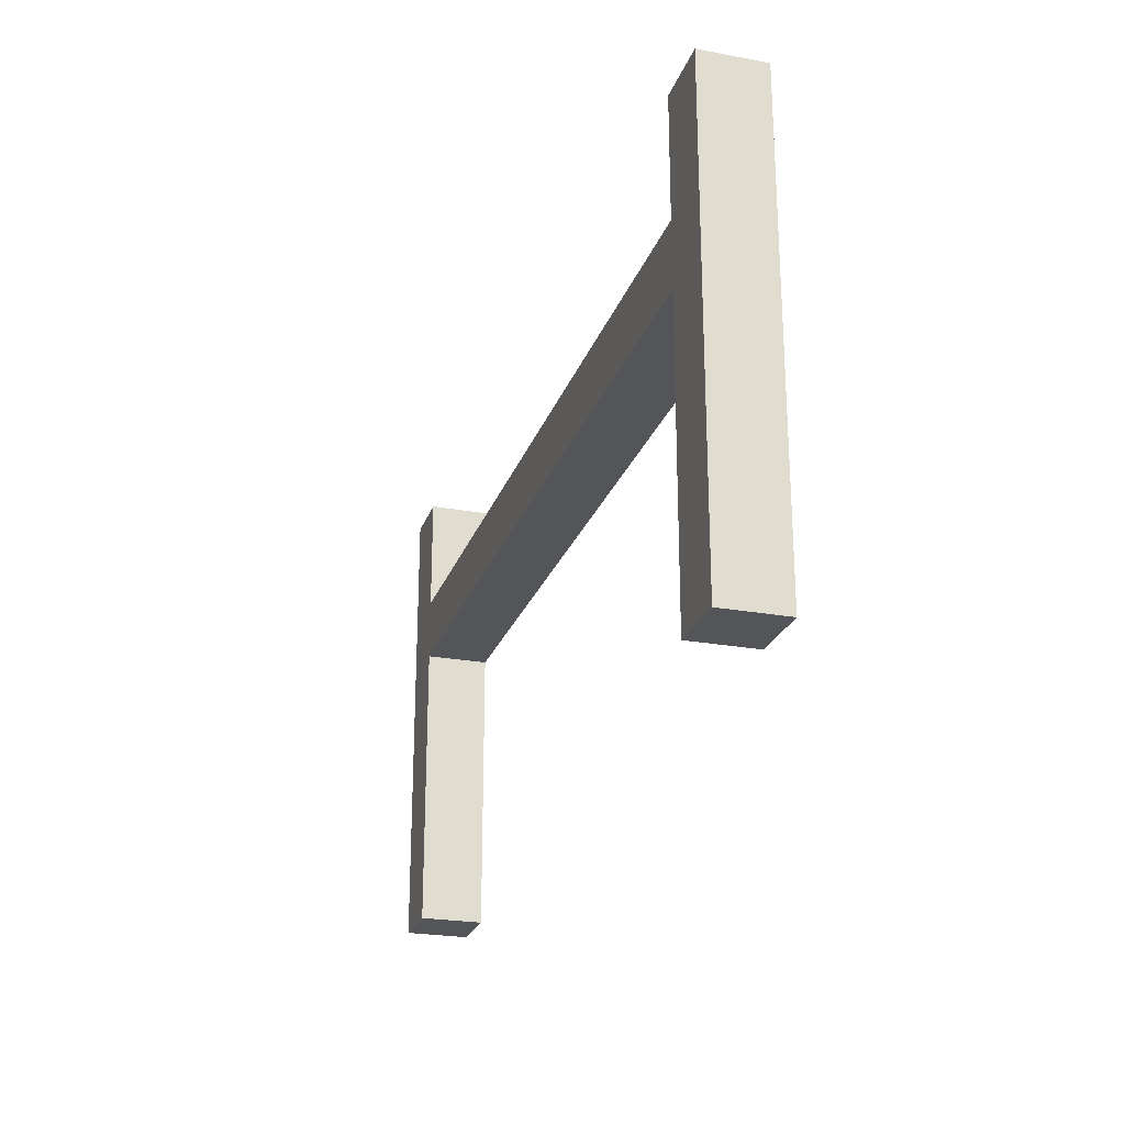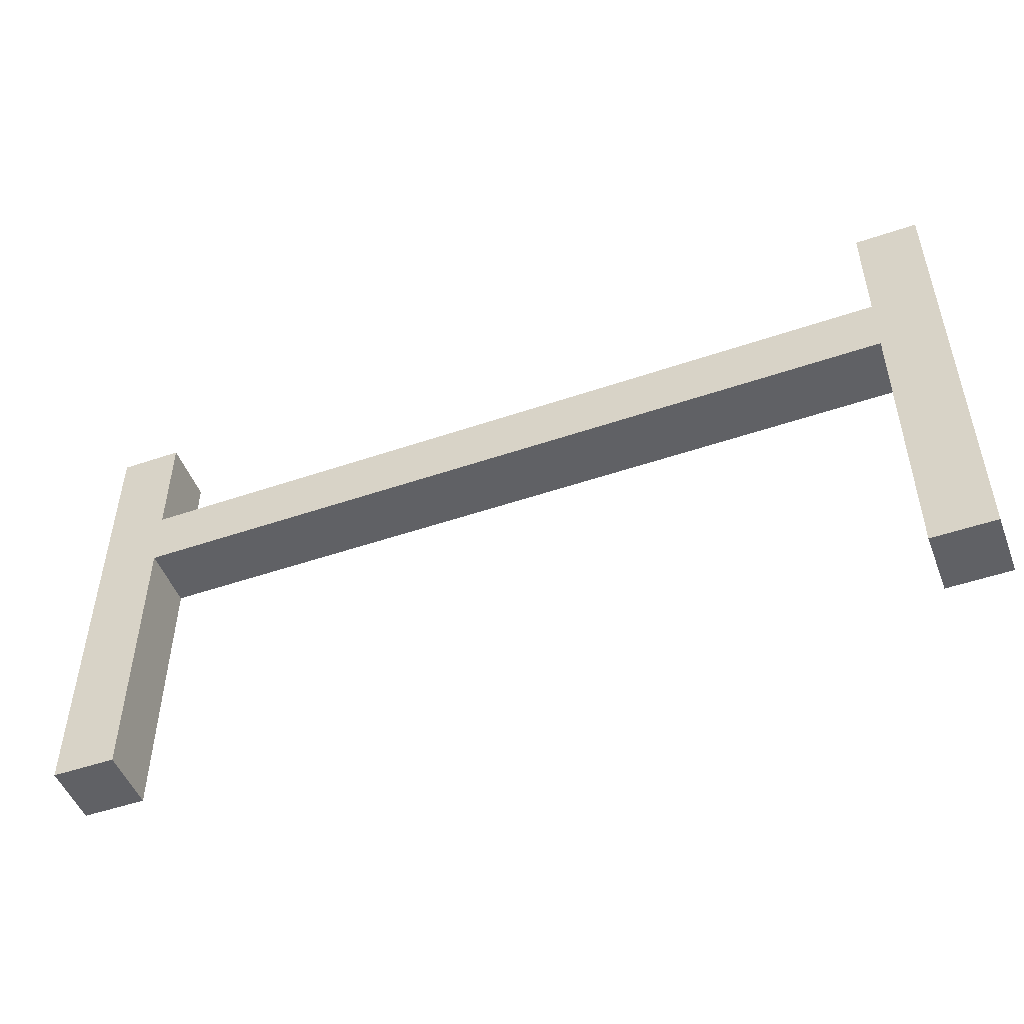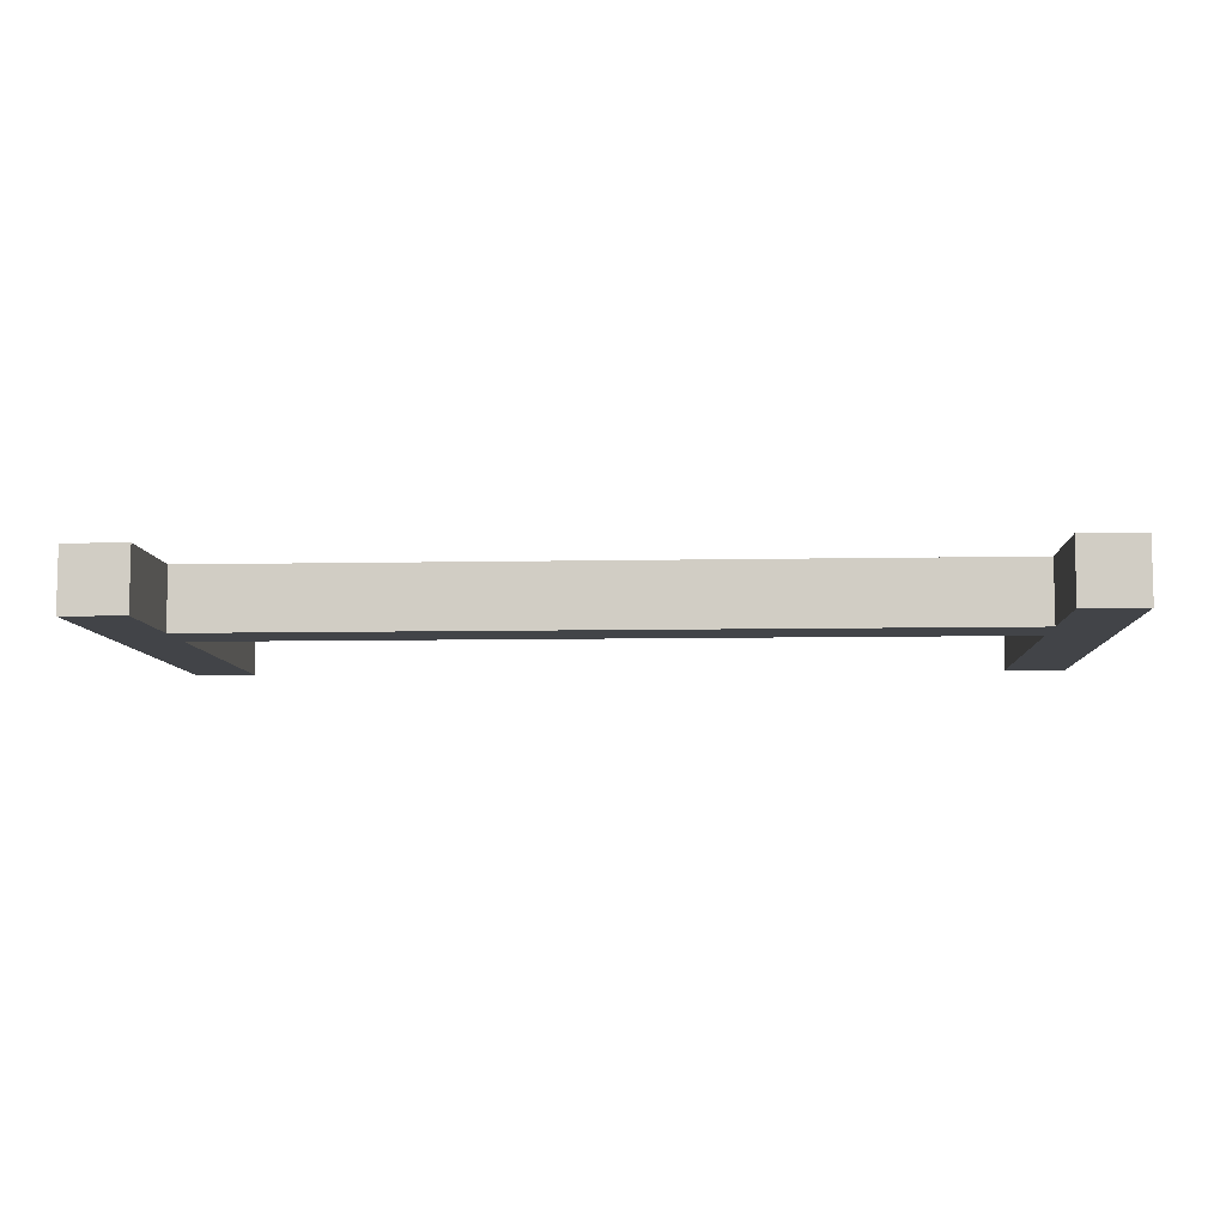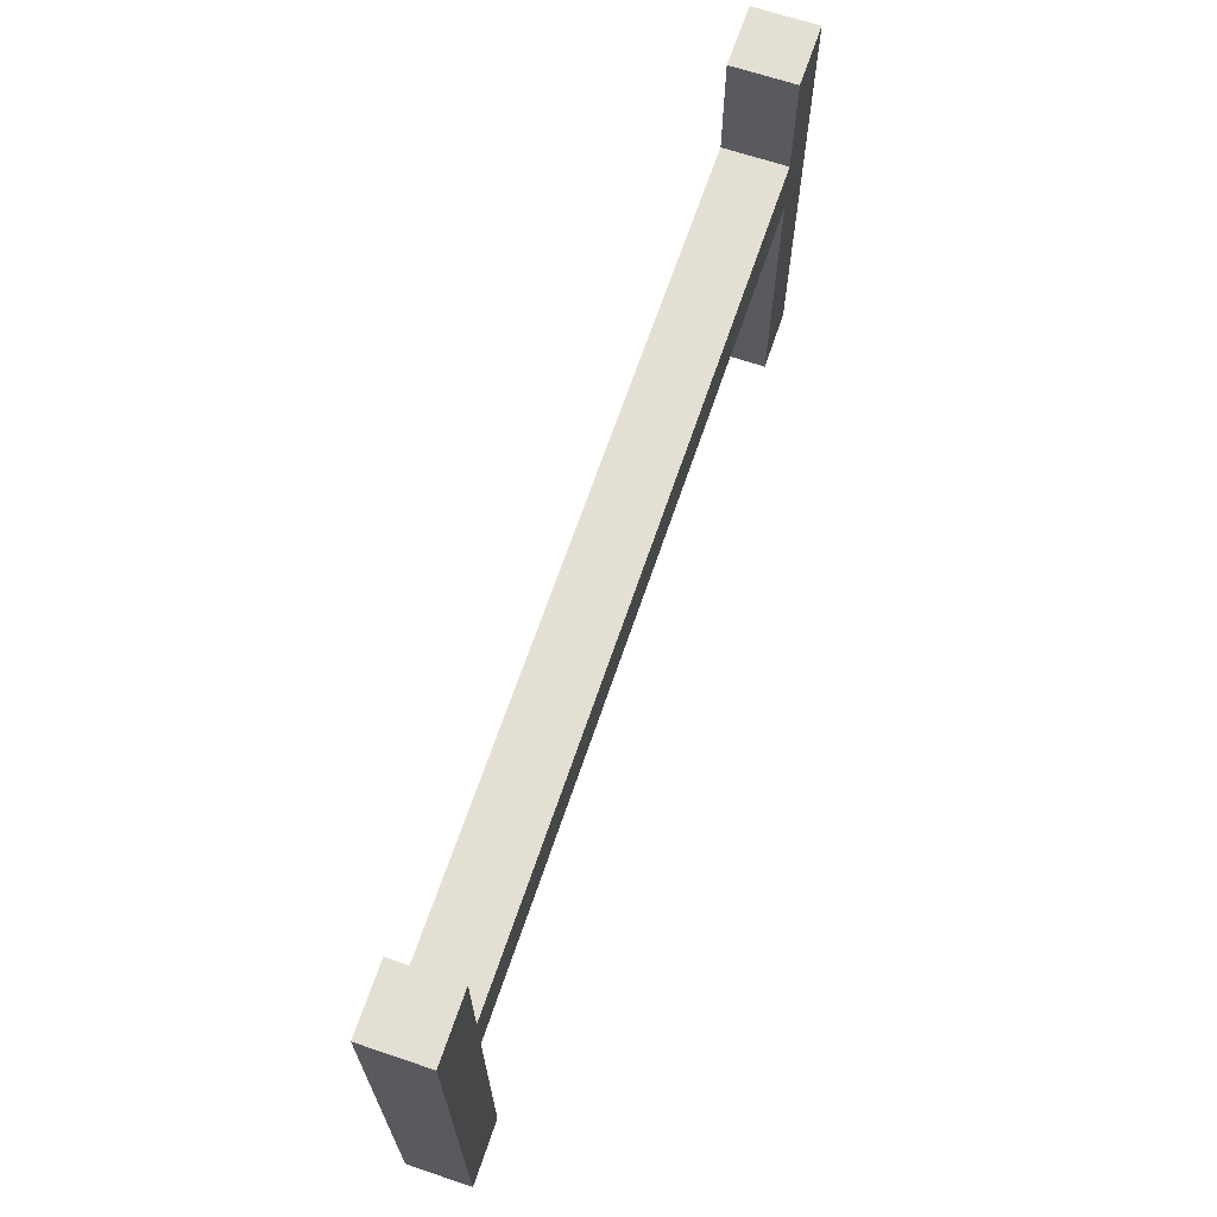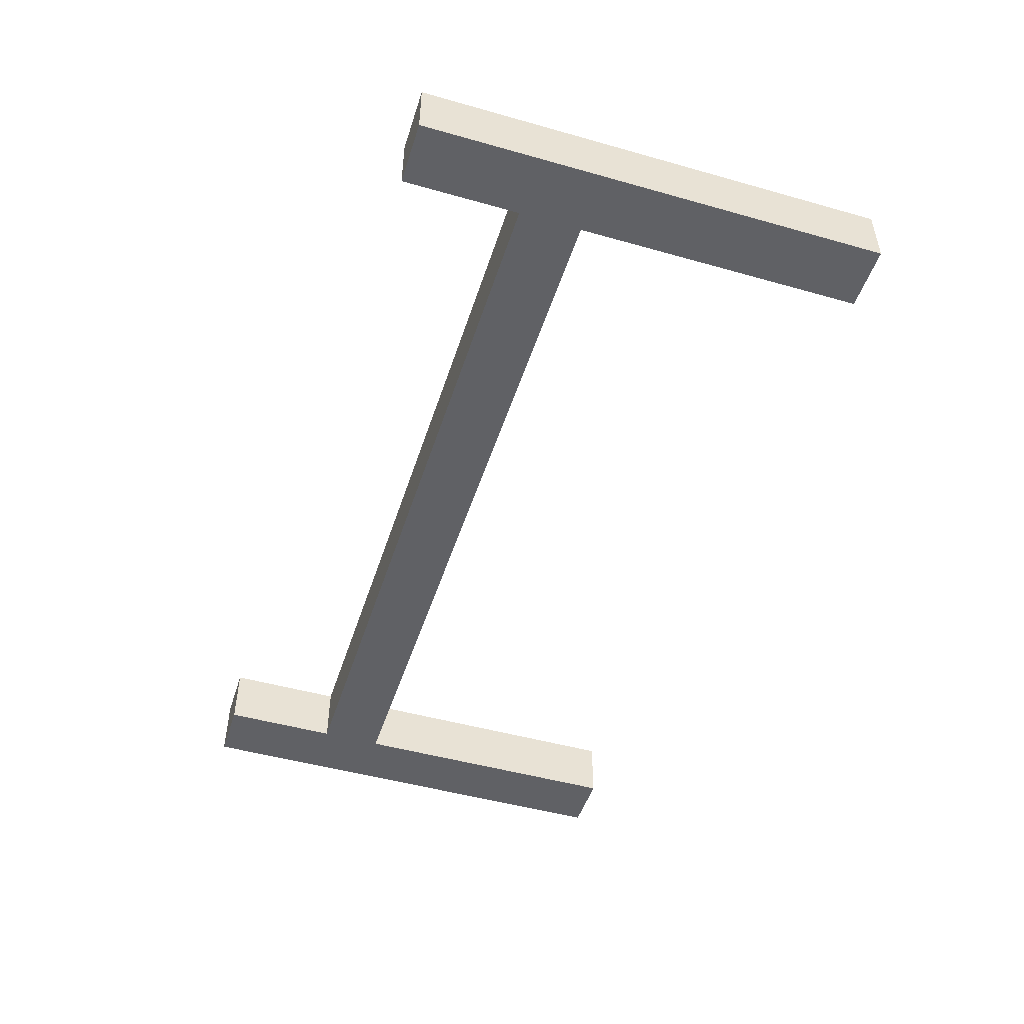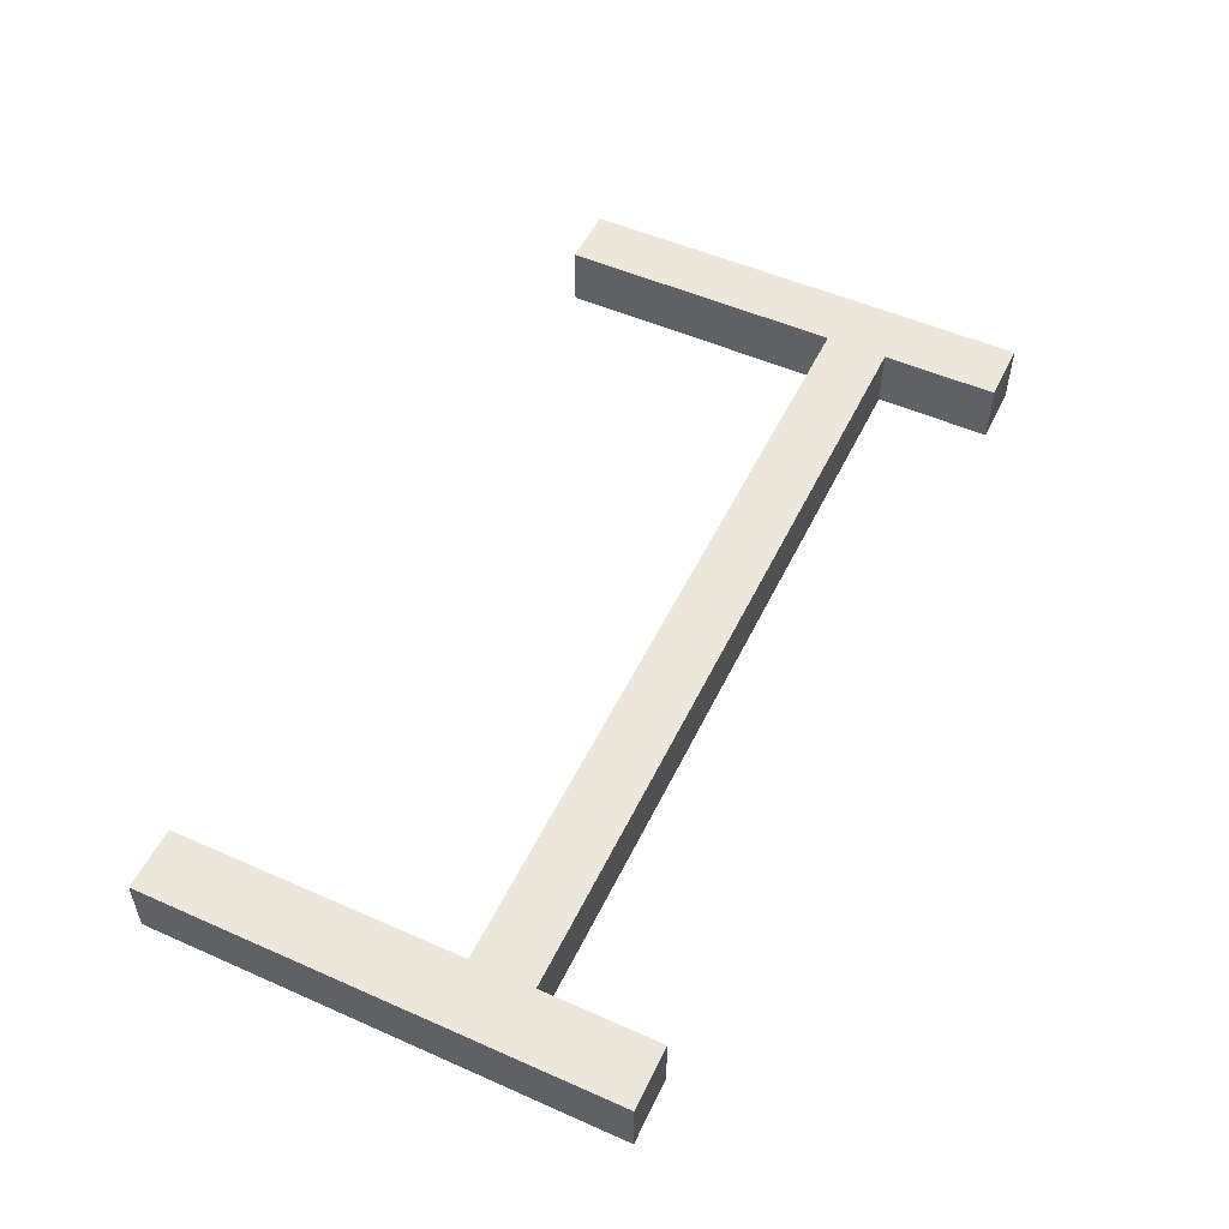
<metadata>
{"format":"obj","ext":"obj","renderer":"f3d","projection":"perspective","resolution":1024,"background":"white","views":[{"elev":-24.2,"azim":73.2,"up":"+Z"},{"elev":-49.7,"azim":20.7,"up":"+Z"},{"elev":-7.8,"azim":3.3,"up":"+Y"},{"elev":66.7,"azim":-71.3,"up":"+Z"},{"elev":-48.4,"azim":72.5,"up":"+Y"},{"elev":52.5,"azim":-64.6,"up":"+Y"}]}
</metadata>
<code>
g Root|tableLegs_(Default)|Default|unfinished_mahogany_2d
v -0.0566 0.05 0
v -0.0566 0.05 -0.75
v -0.0566 -0.05 0
v -0.0566 -0.05 -0.75
v 0.0434 0.05 0
v -0.0566 0.05 0
v 0.0434 -0.05 0
v -0.0566 -0.05 0
v 0.0434 0.05 -0.1875
v 0.0434 0.05 0
v 0.0434 -0.05 -0.1875
v 0.0434 -0.05 0
v 1.307 0.05 -0.1875
v 0.0434 0.05 -0.1875
v 1.307 -0.05 -0.1875
v 0.0434 -0.05 -0.1875
v 0.0434 0.05 -0.2875
v 1.307 0.05 -0.2875
v 0.0434 -0.05 -0.2875
v 1.307 -0.05 -0.2875
v 0.0434 0.05 -0.75
v 0.0434 0.05 -0.2875
v 0.0434 -0.05 -0.75
v 0.0434 -0.05 -0.2875
v -0.0566 0.05 -0.75
v 0.0434 0.05 -0.75
v -0.0566 -0.05 -0.75
v 0.0434 -0.05 -0.75
v 1.307 0.05 -0.1875
v 1.307 0.05 0
v 1.407 0.05 0
v -0.0566 0.05 -0.75
v -0.0566 0.05 0
v 0.0434 0.05 -0.1875
v 0.0434 0.05 0
v 1.407 0.05 -0.75
v 1.307 0.05 -0.75
v 1.307 0.05 -0.2875
v 0.0434 0.05 -0.75
v -0.0566 0.05 -0.75
v 0.0434 0.05 -0.2875
v 0.0434 0.05 -0.1875
v 1.307 0.05 -0.2875
v 1.307 0.05 -0.1875
v 1.407 0.05 -0.75
v 1.407 0.05 0
v 1.307 -0.05 -0.2875
v 1.307 -0.05 -0.75
v 1.407 -0.05 -0.75
v -0.0566 -0.05 -0.75
v 0.0434 -0.05 -0.75
v -0.0566 -0.05 0
v 0.0434 -0.05 -0.2875
v 1.407 -0.05 0
v 1.307 -0.05 0
v 1.307 -0.05 -0.1875
v 0.0434 -0.05 0
v -0.0566 -0.05 0
v 0.0434 -0.05 -0.1875
v 0.0434 -0.05 -0.2875
v 1.307 -0.05 -0.1875
v 1.307 -0.05 -0.2875
v 1.407 -0.05 0
v 1.407 -0.05 -0.75
v 1.407 0.05 -0.75
v 1.407 0.05 0
v 1.407 -0.05 -0.75
v 1.407 -0.05 0
v 1.307 0.05 -0.75
v 1.407 0.05 -0.75
v 1.307 -0.05 -0.75
v 1.407 -0.05 -0.75
v 1.307 0.05 -0.2875
v 1.307 0.05 -0.75
v 1.307 -0.05 -0.2875
v 1.307 -0.05 -0.75
v 1.307 0.05 0
v 1.307 0.05 -0.1875
v 1.307 -0.05 0
v 1.307 -0.05 -0.1875
v 1.407 0.05 0
v 1.307 0.05 0
v 1.407 -0.05 0
v 1.307 -0.05 0
f 1 2 3
f 2 4 3
f 5 6 7
f 6 8 7
f 9 10 11
f 10 12 11
f 13 14 15
f 14 16 15
f 17 18 19
f 18 20 19
f 21 22 23
f 22 24 23
f 25 26 27
f 26 28 27
f 29 30 31
f 32 33 34
f 33 35 34
f 36 37 38
f 39 40 41
f 40 42 41
f 41 42 43
f 42 44 43
f 43 44 45
f 44 46 45
f 47 48 49
f 50 51 52
f 51 53 52
f 54 55 56
f 57 58 59
f 58 60 59
f 59 60 61
f 60 62 61
f 61 62 63
f 62 64 63
f 65 66 67
f 66 68 67
f 69 70 71
f 70 72 71
f 73 74 75
f 74 76 75
f 77 78 79
f 78 80 79
f 81 82 83
f 82 84 83

</code>
